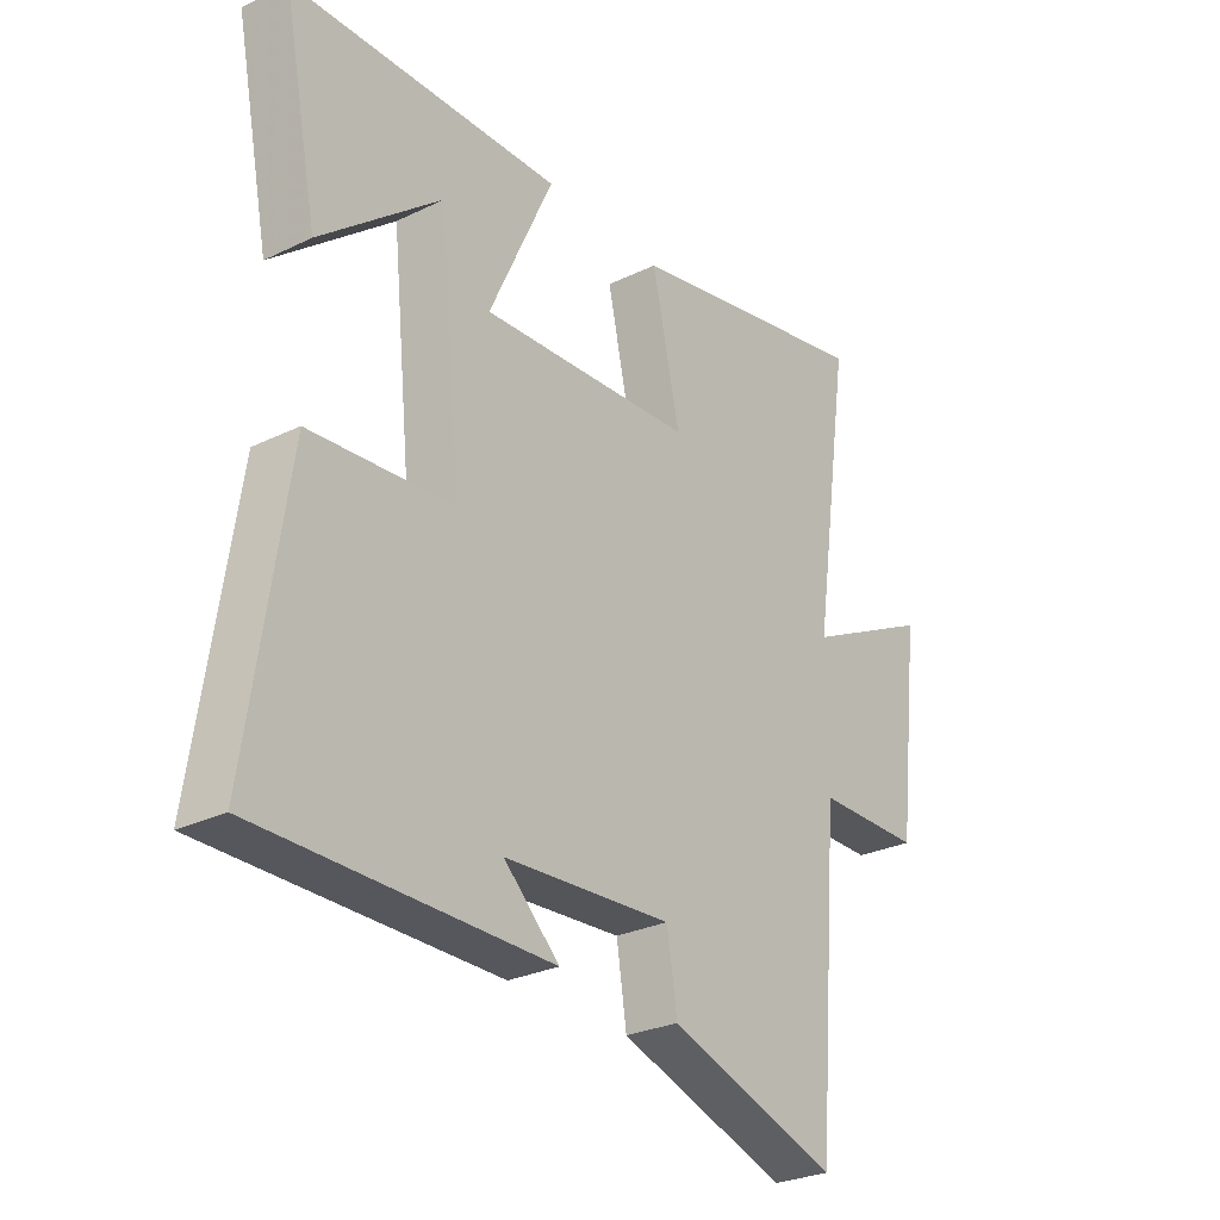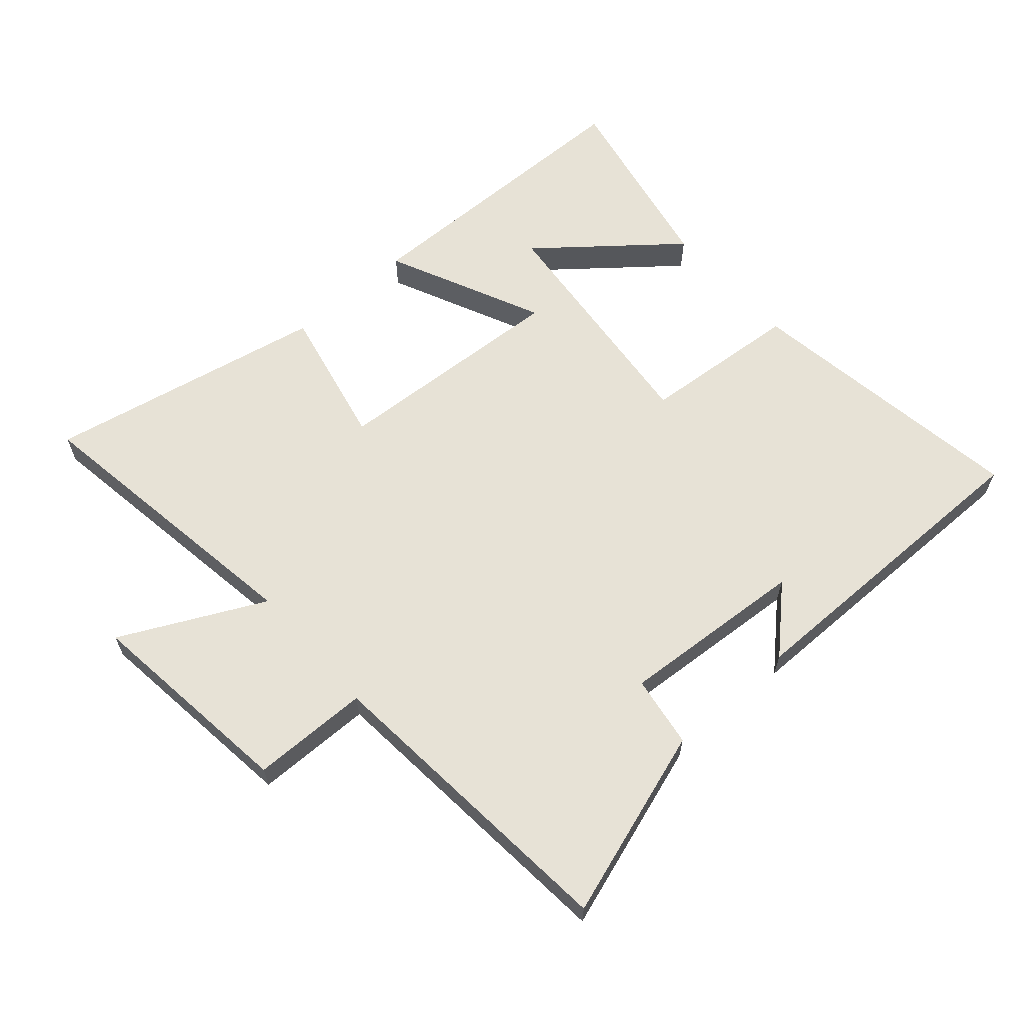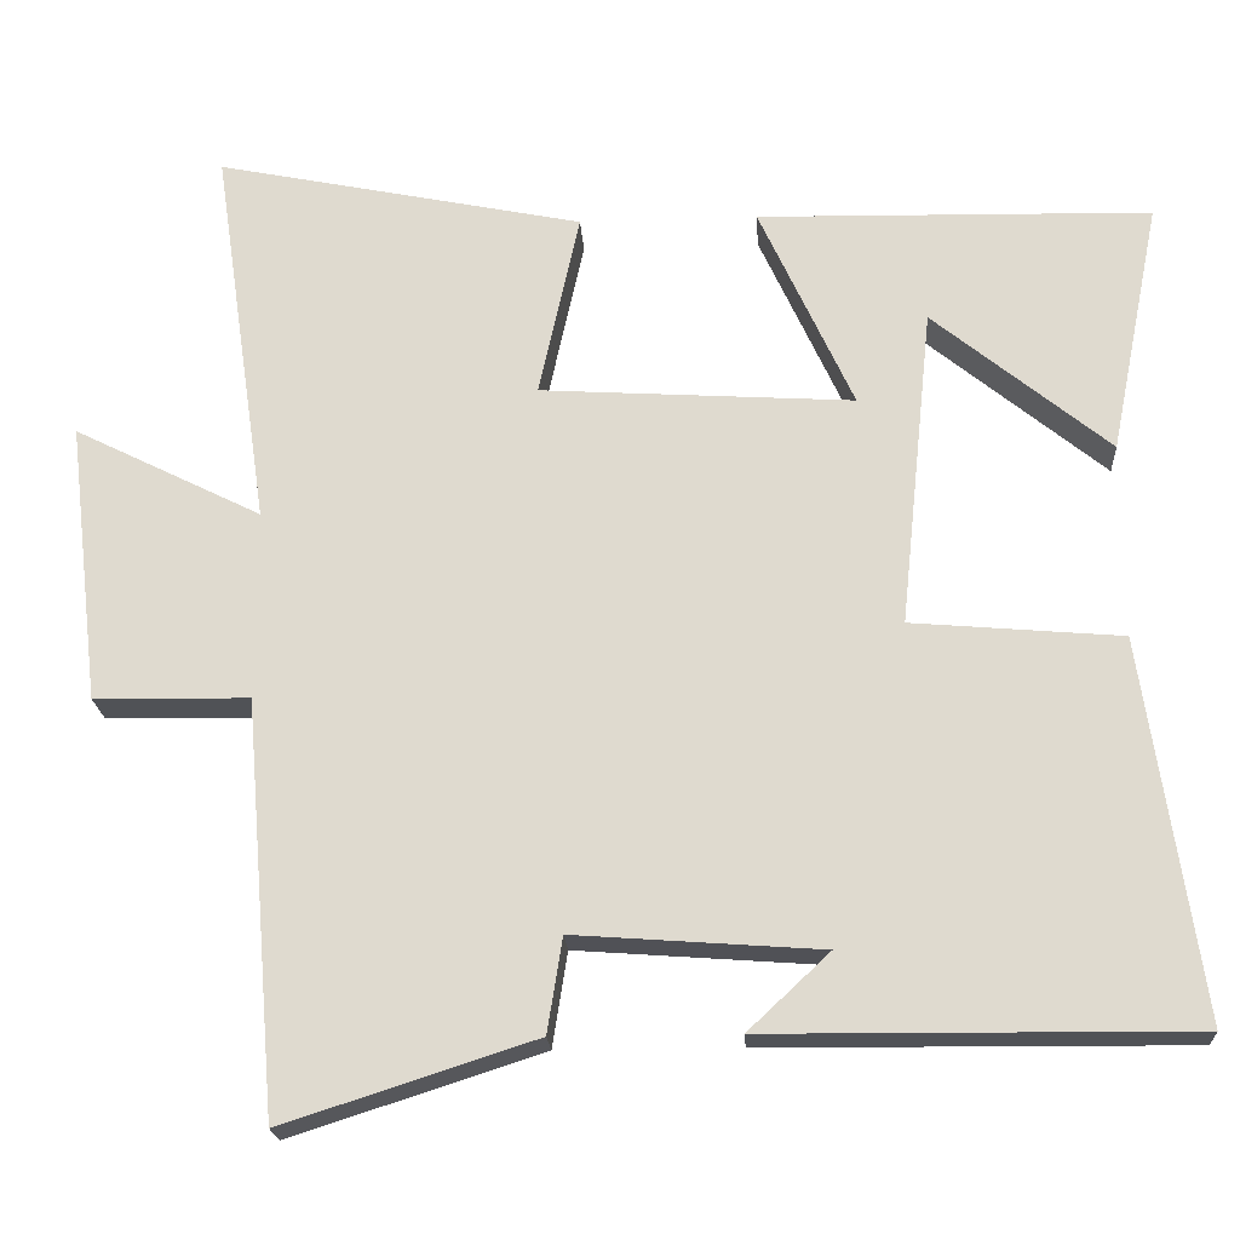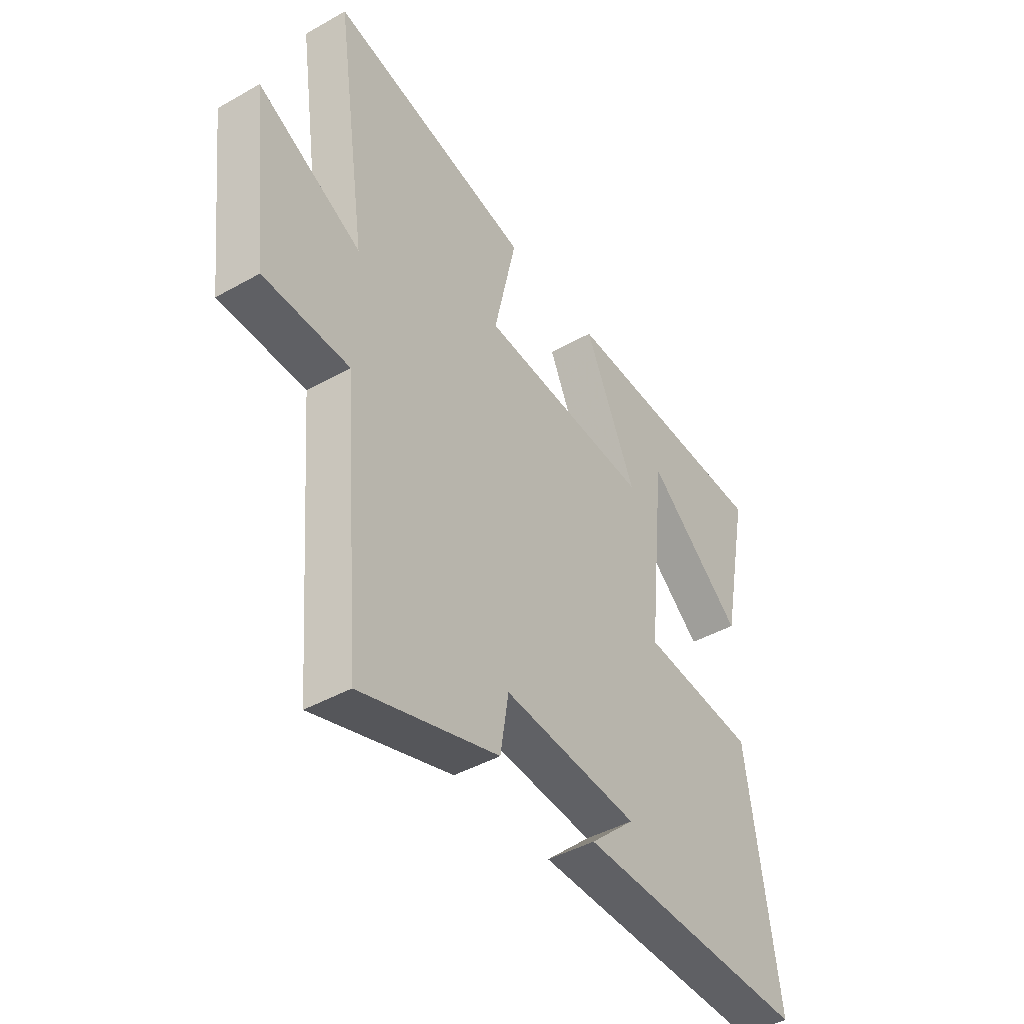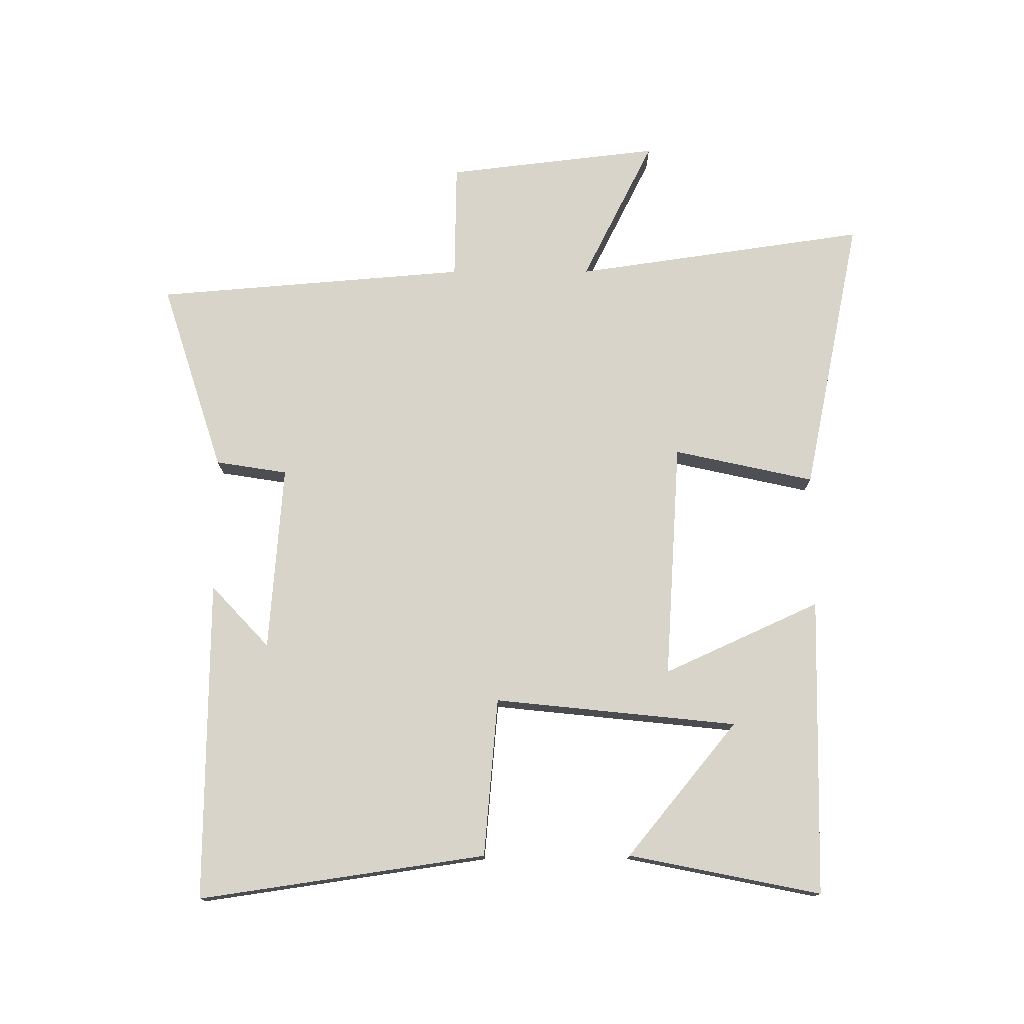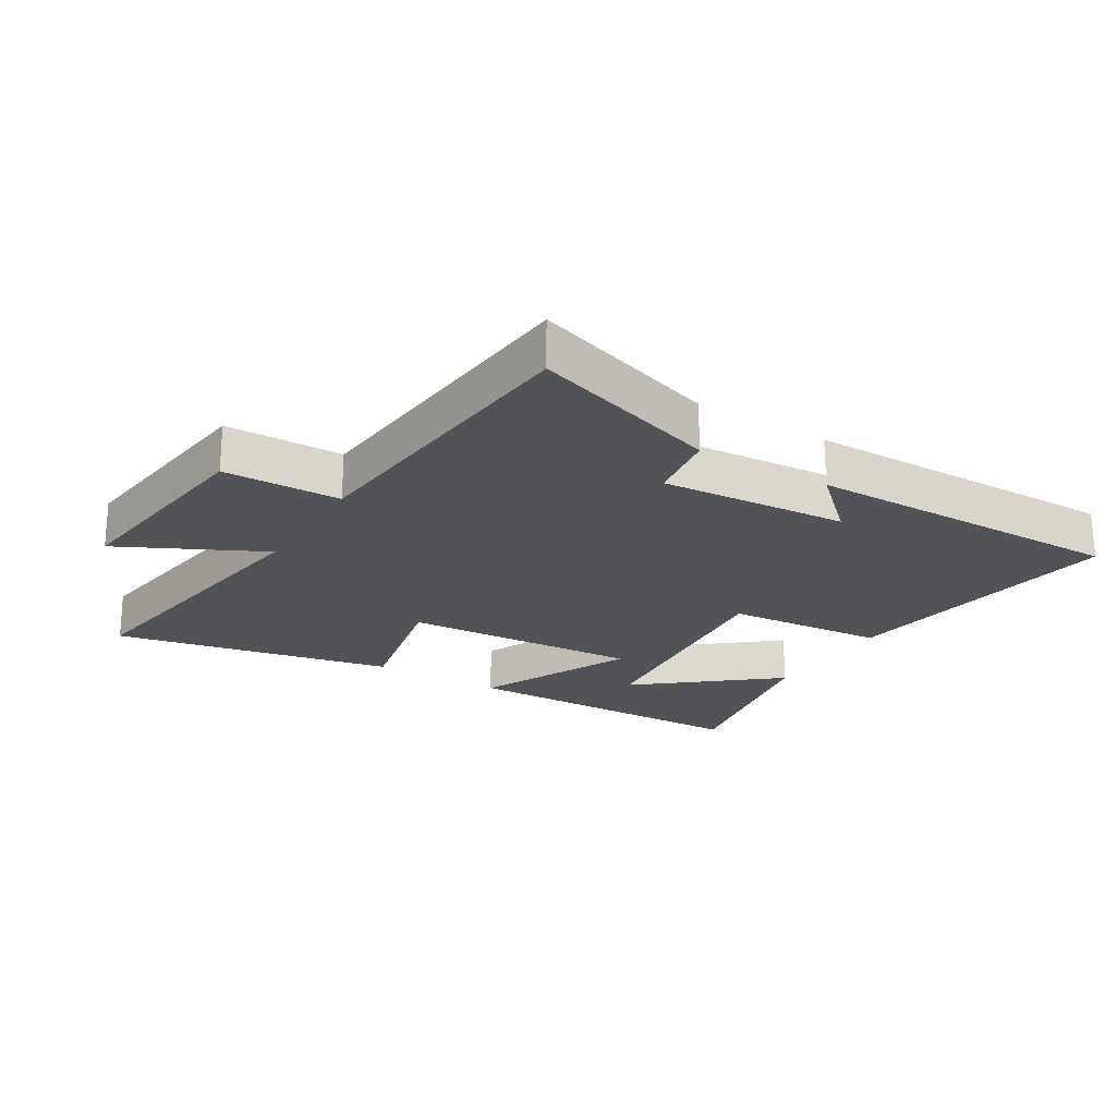
<metadata>
{"format":"obj","ext":"obj","renderer":"f3d","projection":"perspective","resolution":1024,"background":"white","views":[{"elev":-28.0,"azim":-53.6,"up":"+Z"},{"elev":62.9,"azim":138.5,"up":"+Y"},{"elev":-20.7,"azim":-176.5,"up":"+Z"},{"elev":-43.5,"azim":123.7,"up":"+Z"},{"elev":75.7,"azim":-90.1,"up":"+Y"},{"elev":-22.5,"azim":148.6,"up":"+Y"}]}
</metadata>
<code>
v 0.568 0.07 0.591
v 0.5 0.07 0.126
v 0.726 0.07 0.239
v 0.686 0.07 -0.099
v 0.5 0.07 -0.102
v 0.459 0.07 -0.597
v 0.158 0.07 -0.5
v 0.14 0.07 -0.386
v -0.156 0.07 -0.408
v -0.058 0.07 -0.5
v -0.567 0.07 -0.504
v -0.5 0.07 -0.049
v -0.248 0.07 -0.027
v -0.288 0.07 0.359
v -0.5 0.07 0.185
v -0.561 0.07 0.49
v -0.088 0.07 0.5
v -0.201 0.07 0.253
v 0.175 0.07 0.277
v 0.126 0.07 0.5
v 0.568 0 0.591
v 0.5 0 0.126
v 0.726 0 0.239
v 0.686 0 -0.099
v 0.5 0 -0.102
v 0.459 0 -0.597
v 0.158 0 -0.5
v 0.14 0 -0.386
v -0.156 0 -0.408
v -0.058 0 -0.5
v -0.567 0 -0.504
v -0.5 0 -0.049
v -0.248 0 -0.027
v -0.288 0 0.359
v -0.5 0 0.185
v -0.561 0 0.49
v -0.088 0 0.5
v -0.201 0 0.253
v 0.175 0 0.277
v 0.126 0 0.5
f 19 20 1 2
f 18 19 2
f 14 15 16
f 14 16 17
f 11 12 13
f 9 10 11
f 9 11 13
f 8 9 13 14
f 5 6 7 8
f 2 3 4 5
f 18 2 5 8
f 14 17 18
f 8 14 18
f 22 21 40 39
f 22 39 38
f 36 35 34
f 37 36 34
f 33 32 31
f 31 30 29
f 33 31 29
f 34 33 29 28
f 28 27 26 25
f 25 24 23 22
f 28 25 22 38
f 38 37 34
f 38 34 28
f 1 21 22 2
f 2 22 23 3
f 3 23 24 4
f 4 24 25 5
f 5 25 26 6
f 6 26 27 7
f 7 27 28 8
f 8 28 29 9
f 9 29 30 10
f 10 30 31 11
f 11 31 32 12
f 12 32 33 13
f 13 33 34 14
f 14 34 35 15
f 15 35 36 16
f 16 36 37 17
f 17 37 38 18
f 18 38 39 19
f 19 39 40 20
f 20 40 21 1

</code>
